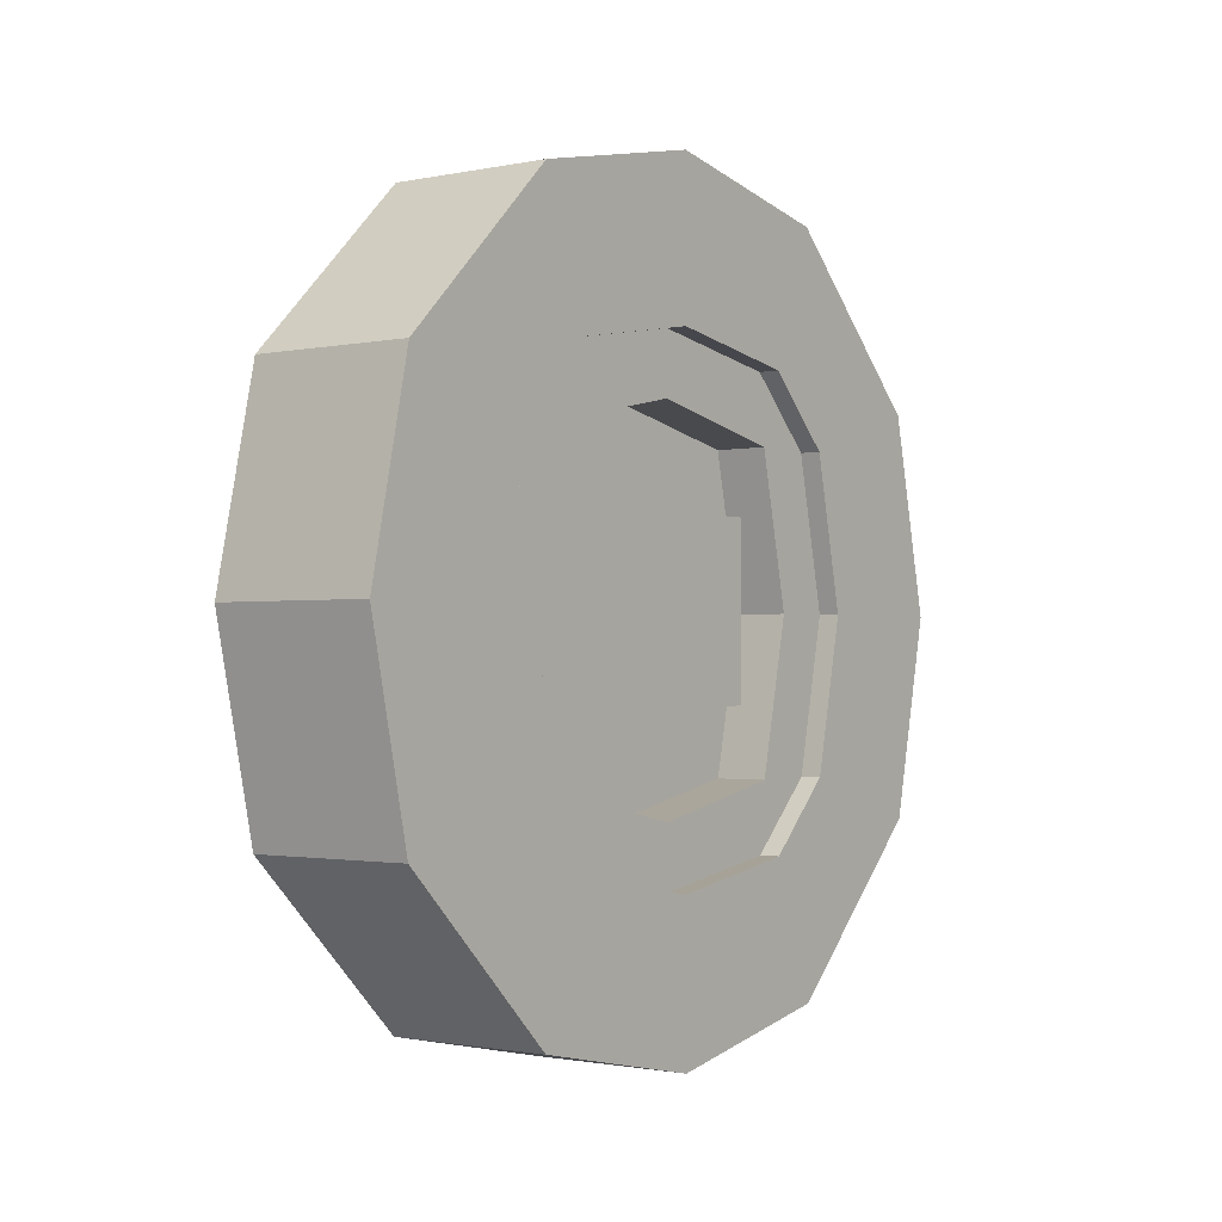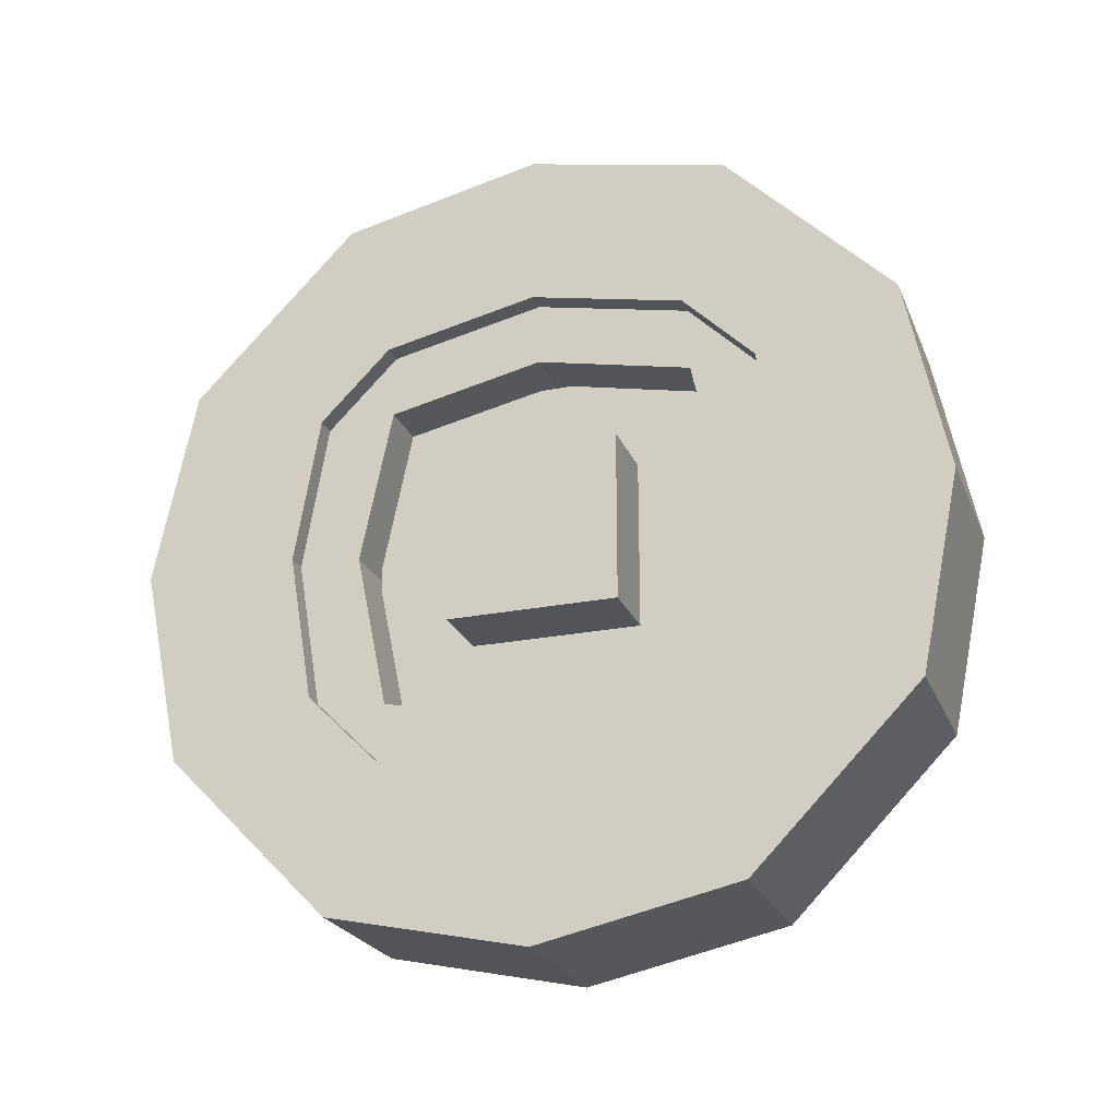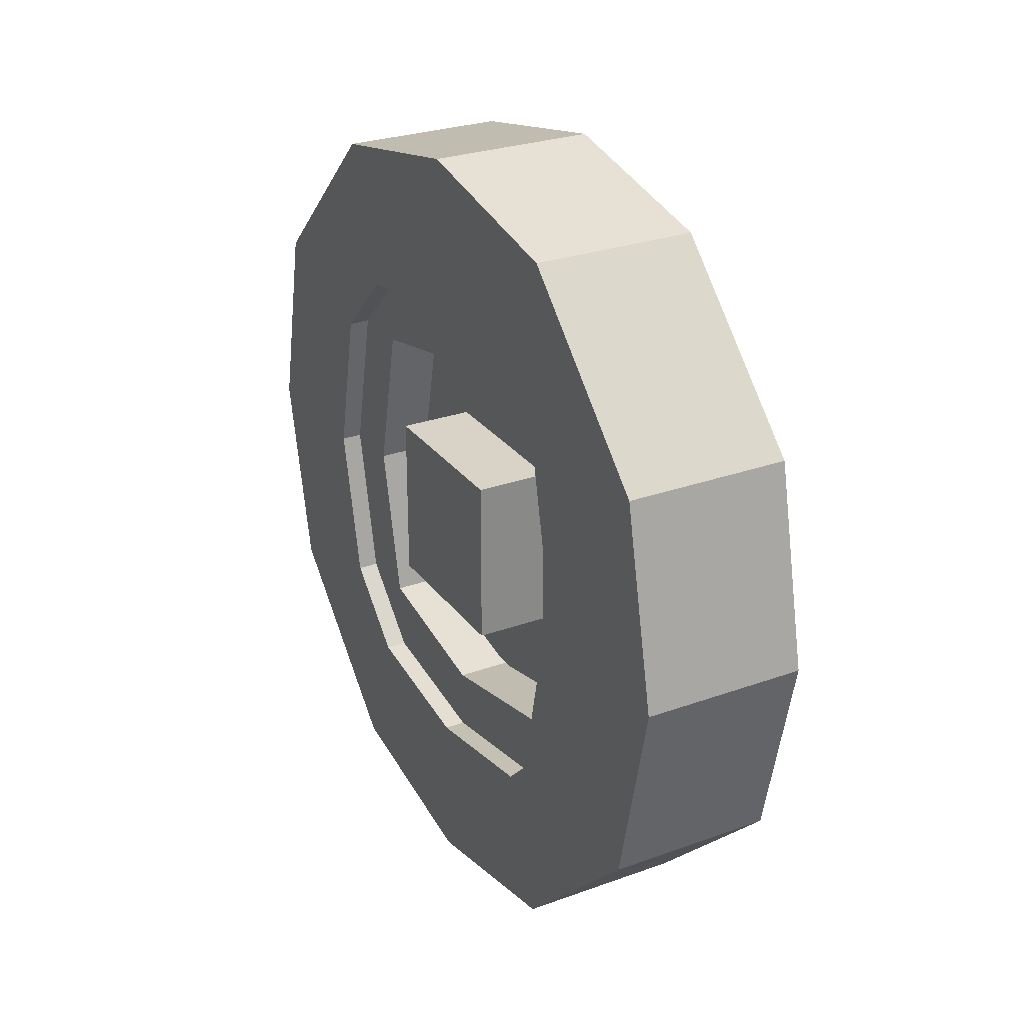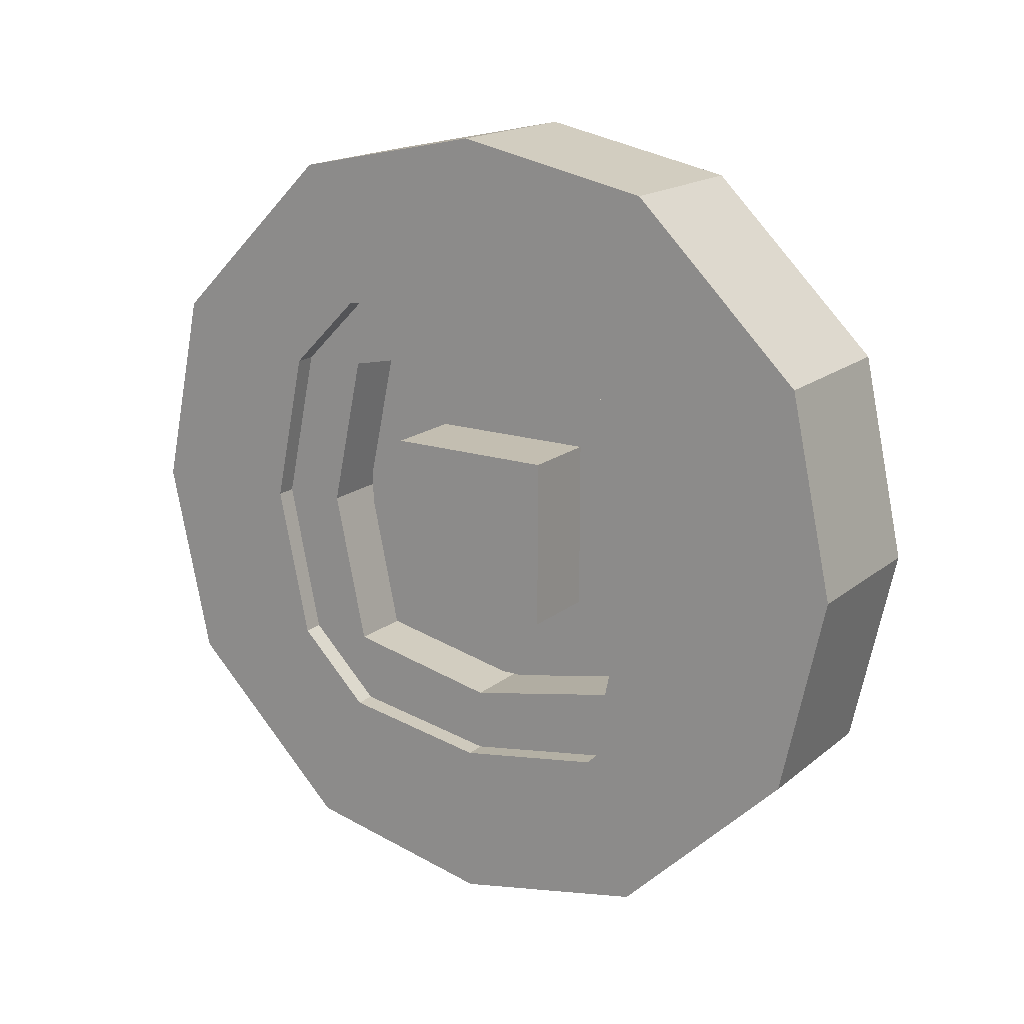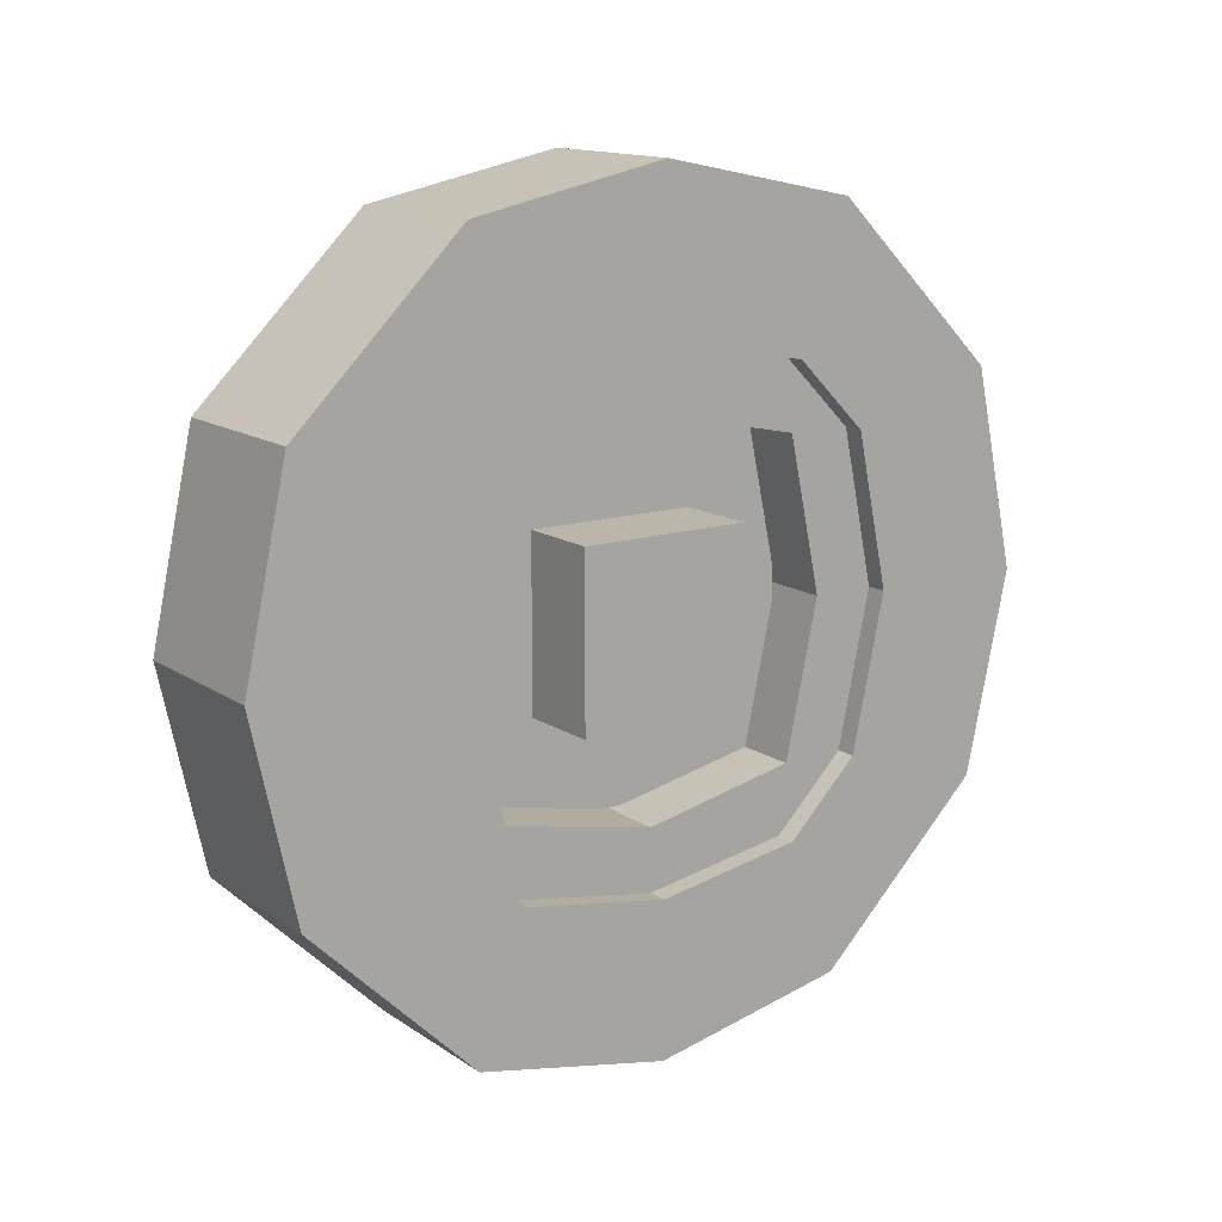
<metadata>
{"format":"obj","ext":"obj","renderer":"f3d","projection":"perspective","resolution":1024,"background":"white","views":[{"elev":-1.4,"azim":37.1,"up":"+Y"},{"elev":-23.7,"azim":108.6,"up":"+Z"},{"elev":27.8,"azim":151.3,"up":"+Y"},{"elev":17.2,"azim":-56.8,"up":"+Y"},{"elev":14.1,"azim":-125.2,"up":"+Y"}]}
</metadata>
<code>
g royale_car_motorcycle2
v -0.1218 -0.227 -0.3221
v -0.1218 -0.5382 -0.2902
v -0.1218 -0.2953 -0.5375
v -0.1218 -0.3312 -0.2177
v -0.1218 -3e-06 -0.6016
v -0.1218 -3e-06 -0.3702
v -0.1218 -0.5979 -3e-06
v -0.1218 -0.3679 -3e-06
v -0.1218 -0.3312 0.2177
v -0.1218 -0.5382 0.2902
v -0.1218 -0.227 0.3221
v -0.1218 -0.2953 0.5375
v -0.1218 0.227 -0.3221
v -0.1218 0.2953 -0.5375
v -0.1218 0.5382 -0.2902
v -0.1218 0.3312 -0.2177
v -0.1218 0.5979 -3e-06
v -0.1218 0.3679 -3e-06
v -0.1218 0.3312 0.2177
v -0.1218 0.5382 0.2902
v -0.1218 0.227 0.3221
v -0.1218 0.2953 0.5375
v -0.1218 -3e-06 0.6016
v -0.1218 -3e-06 0.3702
v -0.1218 -0.2953 0.5375
v 0.1218 -0.5382 0.2902
v -0.1218 -0.5382 0.2902
v 0.1218 -0.2953 0.5375
v 0.1218 -3e-06 0.6016
v -0.1218 0.2953 0.5375
v 0.1218 0.2953 0.5375
v -0.1218 -3e-06 0.6016
v -0.1218 0.5382 -0.2902
v 0.1218 0.2953 -0.5375
v 0.1218 0.5382 -0.2902
v -0.1218 0.2953 -0.5375
v 0.1218 0.227 -0.3221
v 0.0914 -3e-06 -0.3702
v 0.0914 0.227 -0.3221
v 0.0914 -3e-06 -0.3702
v 0.1218 0.227 -0.3221
v 0.1218 -3e-06 -0.3702
v -0.1218 -0.1257 0.1257
v 0.1218 0.1257 0.1257
v 0.1218 -0.1257 0.1257
v -0.1218 0.1257 0.1257
v 0.1218 0.5979 -3e-06
v 0.1218 0.3312 0.2177
v 0.1218 0.5382 0.2902
v 0.1218 0.3679 -3e-06
v 0.1218 0.227 0.3221
v 0.1218 0.2953 0.5375
v 0.1218 -3e-06 0.6016
v 0.1218 -3e-06 0.3702
v 0.1218 0.3312 -0.2177
v 0.1218 0.5382 -0.2902
v 0.1218 0.2953 -0.5375
v 0.1218 0.227 -0.3221
v 0.1218 -0.227 0.3221
v 0.1218 -0.2953 0.5375
v 0.1218 -0.3312 0.2177
v 0.1218 -0.5382 0.2902
v 0.1218 -0.5979 -3e-06
v 0.1218 -0.3679 -3e-06
v 0.1218 -0.3312 -0.2177
v 0.1218 -0.5382 -0.2902
v 0.1218 -0.2953 -0.5375
v 0.1218 -0.227 -0.3221
v 0.1218 -3e-06 -0.6016
v 0.1218 -3e-06 -0.3702
v -0.09133 0.3312 0.2177
v -0.09133 0.227 0.3221
v -0.09133 0.2286 0.2286
v -0.09133 0.3679 -3e-06
v -0.09133 0.2759 -3e-06
v -0.09133 -3e-06 0.3702
v -0.09133 -3e-06 0.2777
v -0.09133 0.3312 -0.2177
v -0.09133 0.2286 -0.2286
v -0.09133 0.227 -0.3221
v -0.09133 -3e-06 -0.3702
v -0.09133 -3e-06 -0.2777
v -0.09133 -0.227 -0.3221
v -0.09133 -0.2286 -0.2286
v -0.09133 -0.3312 -0.2177
v -0.09133 -0.3679 -3e-06
v -0.09133 -0.2759 -3e-06
v -0.09133 -0.3312 0.2177
v -0.09133 -0.2286 0.2286
v -0.09133 -0.227 0.3221
v -0.1218 0.3679 -3e-06
v -0.09133 0.3312 -0.2177
v -0.1218 0.3312 -0.2177
v -0.09133 0.3679 -3e-06
v 0.1218 -3e-06 0.3702
v 0.0914 -0.227 0.3221
v 0.1218 -0.227 0.3221
v 0.0914 -0.227 0.3221
v 0.1218 -3e-06 0.3702
v 0.0914 -3e-06 0.3702
v -0.09133 0.2286 -0.2286
v 0.0914 0.2759 -3e-06
v 0.0914 0.2286 -0.2286
v -0.09133 0.2759 -3e-06
v 0.0914 -0.3312 -0.2177
v 0.0914 -0.2286 -0.2286
v 0.0914 -0.227 -0.3221
v 0.0914 -0.2759 -3e-06
v 0.0914 -0.3679 -3e-06
v 0.0914 -0.2286 0.2286
v 0.0914 -0.3312 0.2177
v 0.0914 -0.227 0.3221
v 0.0914 -3e-06 0.2777
v 0.0914 -3e-06 0.3702
v 0.0914 -3e-06 -0.3702
v 0.0914 -3e-06 -0.2777
v 0.0914 0.227 -0.3221
v 0.0914 0.2286 -0.2286
v 0.0914 0.3312 -0.2177
v 0.0914 0.3679 -3e-06
v 0.0914 0.2759 -3e-06
v 0.0914 0.3312 0.2177
v 0.0914 0.2286 0.2286
v 0.0914 0.227 0.3221
v 0.1218 0.1257 -0.1257
v -0.1218 0.1257 0.1257
v -0.1218 0.1257 -0.1257
v 0.1218 0.1257 0.1257
v -0.1218 -0.5979 -3e-06
v 0.1218 -0.5382 -0.2902
v -0.1218 -0.5382 -0.2902
v 0.1218 -0.5979 -3e-06
v 0.1218 -0.1257 -0.1257
v -0.1218 0.1257 -0.1257
v -0.1218 -0.1257 -0.1257
v 0.1218 0.1257 -0.1257
v -0.1218 -0.1257 -0.1257
v -0.1218 0.1257 0.1257
v -0.1218 -0.1257 0.1257
v -0.1218 0.1257 -0.1257
v 0.1218 0.3312 -0.2177
v 0.0914 0.227 -0.3221
v 0.0914 0.3312 -0.2177
v 0.0914 0.227 -0.3221
v 0.1218 0.3312 -0.2177
v 0.1218 0.227 -0.3221
v -0.1218 0.3312 0.2177
v -0.09133 0.227 0.3221
v -0.09133 0.3312 0.2177
v -0.1218 0.227 0.3221
v -0.1218 -0.227 -0.3221
v -0.09133 -0.3312 -0.2177
v -0.1218 -0.3312 -0.2177
v -0.09133 -0.3312 -0.2177
v -0.1218 -0.227 -0.3221
v -0.09133 -0.227 -0.3221
v -0.1218 0.5979 -3e-06
v 0.1218 0.5382 0.2902
v -0.1218 0.5382 0.2902
v 0.1218 0.5979 -3e-06
v -0.1218 -0.1257 0.1257
v 0.1218 -0.1257 -0.1257
v -0.1218 -0.1257 -0.1257
v 0.1218 -0.1257 0.1257
v 0.0914 0.3312 -0.2177
v 0.1218 0.3679 -3e-06
v 0.1218 0.3312 -0.2177
v 0.0914 0.3679 -3e-06
v -0.09133 -3e-06 0.3702
v -0.1218 -0.227 0.3221
v -0.09133 -0.227 0.3221
v -0.1218 -3e-06 0.3702
v 0.0914 -0.3312 0.2177
v 0.1218 -0.3679 -3e-06
v 0.1218 -0.3312 0.2177
v 0.0914 -0.3679 -3e-06
v -0.1218 0.2953 0.5375
v 0.1218 0.5382 0.2902
v 0.1218 0.2953 0.5375
v -0.1218 0.5382 0.2902
v -0.1218 -3e-06 -0.3702
v -0.09133 -0.227 -0.3221
v -0.1218 -0.227 -0.3221
v -0.09133 -3e-06 -0.3702
v 0.1218 -0.227 -0.3221
v 0.0914 -0.3312 -0.2177
v 0.0914 -0.227 -0.3221
v 0.0914 -0.3312 -0.2177
v 0.1218 -0.227 -0.3221
v 0.1218 -0.3312 -0.2177
v 0.1218 -0.2953 -0.5375
v -0.1218 -0.5382 -0.2902
v 0.1218 -0.5382 -0.2902
v -0.1218 -0.2953 -0.5375
v 0.0914 -0.2286 0.2286
v -0.09133 -3e-06 0.2777
v -0.09133 -0.2286 0.2286
v 0.0914 -3e-06 0.2777
v 0.1218 0.227 0.3221
v 0.0914 0.3312 0.2177
v 0.0914 0.227 0.3221
v 0.0914 0.3312 0.2177
v 0.1218 0.227 0.3221
v 0.1218 0.3312 0.2177
v -0.09133 0.3312 -0.2177
v -0.1218 0.227 -0.3221
v -0.1218 0.3312 -0.2177
v -0.1218 0.227 -0.3221
v -0.09133 0.3312 -0.2177
v -0.09133 0.227 -0.3221
v -0.1218 -0.227 0.3221
v -0.09133 -0.3312 0.2177
v -0.09133 -0.227 0.3221
v -0.09133 -0.3312 0.2177
v -0.1218 -0.227 0.3221
v -0.1218 -0.3312 0.2177
v -0.1218 -0.3312 0.2177
v -0.09133 -0.3679 -3e-06
v -0.09133 -0.3312 0.2177
v -0.09133 -0.3679 -3e-06
v -0.1218 -0.3312 0.2177
v -0.1218 -0.3679 -3e-06
v 0.1218 -0.1257 -0.1257
v 0.1218 0.1257 0.1257
v 0.1218 0.1257 -0.1257
v 0.1218 -0.1257 0.1257
v 0.1218 -0.2953 -0.5375
v -0.1218 -3e-06 -0.6016
v -0.1218 -0.2953 -0.5375
v 0.1218 -3e-06 -0.6016
v 0.0914 -3e-06 -0.2777
v -0.09133 0.2286 -0.2286
v 0.0914 0.2286 -0.2286
v -0.09133 -3e-06 -0.2777
v 0.0914 -0.227 0.3221
v 0.1218 -0.3312 0.2177
v 0.1218 -0.227 0.3221
v 0.1218 -0.3312 0.2177
v 0.0914 -0.227 0.3221
v 0.0914 -0.3312 0.2177
v 0.0914 -0.2286 -0.2286
v -0.09133 -0.2759 -3e-06
v -0.09133 -0.2286 -0.2286
v 0.0914 -0.2759 -3e-06
v -0.000571 -0.2724 -0.2724
v -0.000571 0.2724 0.2724
v -0.000571 -0.2724 0.2724
v -0.000571 0.2724 -0.2724
v -0.1218 0.3679 -3e-06
v -0.09133 0.3312 0.2177
v -0.09133 0.3679 -3e-06
v -0.09133 0.3312 0.2177
v -0.1218 0.3679 -3e-06
v -0.1218 0.3312 0.2177
v -0.09133 0.2759 -3e-06
v 0.0914 0.2286 0.2286
v 0.0914 0.2759 -3e-06
v -0.09133 0.2286 0.2286
v -0.1218 -0.5979 -3e-06
v 0.1218 -0.5382 0.2902
v 0.1218 -0.5979 -3e-06
v -0.1218 -0.5382 0.2902
v -0.1218 0.5979 -3e-06
v 0.1218 0.5382 -0.2902
v 0.1218 0.5979 -3e-06
v -0.1218 0.5382 -0.2902
v 0.0914 0.3679 -3e-06
v 0.1218 0.3312 0.2177
v 0.1218 0.3679 -3e-06
v 0.1218 0.3312 0.2177
v 0.0914 0.3679 -3e-06
v 0.0914 0.3312 0.2177
v 0.0914 -0.3679 -3e-06
v 0.1218 -0.3312 -0.2177
v 0.1218 -0.3679 -3e-06
v 0.1218 -0.3312 -0.2177
v 0.0914 -0.3679 -3e-06
v 0.0914 -0.3312 -0.2177
v -0.1218 -0.3679 -3e-06
v -0.09133 -0.3312 -0.2177
v -0.09133 -0.3679 -3e-06
v -0.09133 -0.3312 -0.2177
v -0.1218 -0.3679 -3e-06
v -0.1218 -0.3312 -0.2177
v 0.0914 -0.2759 -3e-06
v -0.09133 -0.2286 0.2286
v -0.09133 -0.2759 -3e-06
v 0.0914 -0.2286 0.2286
v 0.1218 -3e-06 0.6016
v -0.1218 -0.2953 0.5375
v -0.1218 -3e-06 0.6016
v 0.1218 -0.2953 0.5375
v 0.1218 -3e-06 -0.3702
v 0.0914 -0.227 -0.3221
v 0.0914 -3e-06 -0.3702
v 0.0914 -0.227 -0.3221
v 0.1218 -3e-06 -0.3702
v 0.1218 -0.227 -0.3221
v 0.1218 -3e-06 0.3702
v 0.0914 0.227 0.3221
v 0.0914 -3e-06 0.3702
v 0.0914 0.227 0.3221
v 0.1218 -3e-06 0.3702
v 0.1218 0.227 0.3221
v -0.09133 -3e-06 0.3702
v -0.1218 0.227 0.3221
v -0.1218 -3e-06 0.3702
v -0.1218 0.227 0.3221
v -0.09133 -3e-06 0.3702
v -0.09133 0.227 0.3221
v -0.1218 -3e-06 -0.3702
v -0.09133 0.227 -0.3221
v -0.09133 -3e-06 -0.3702
v -0.09133 0.227 -0.3221
v -0.1218 -3e-06 -0.3702
v -0.1218 0.227 -0.3221
v 0.0914 -3e-06 0.2777
v -0.09133 0.2286 0.2286
v -0.09133 -3e-06 0.2777
v 0.0914 0.2286 0.2286
v 0.1218 -3e-06 -0.6016
v -0.1218 0.2953 -0.5375
v -0.1218 -3e-06 -0.6016
v 0.1218 0.2953 -0.5375
v 0.0914 -3e-06 -0.2777
v -0.09133 -0.2286 -0.2286
v -0.09133 -3e-06 -0.2777
v 0.0914 -0.2286 -0.2286
v 0.01388 -0.2724 -0.2724
v 0.01388 0.2724 0.2724
v 0.01388 0.2724 -0.2724
v 0.01388 -0.2724 0.2724
g royale_car_motorcycle2_0
f -330 -331 -332
f -329 -332 -331
f -330 -332 -328
f -327 -328 -332
f -331 -326 -329
f -325 -329 -326
f -325 -326 -324
f -323 -324 -326
f -324 -323 -322
f -321 -322 -323
f -327 -320 -328
f -319 -328 -320
f -319 -320 -318
f -317 -318 -320
f -318 -317 -316
f -315 -316 -317
f -315 -314 -316
f -313 -316 -314
f -314 -312 -313
f -311 -313 -312
f -311 -312 -310
f -321 -310 -322
f -309 -310 -312
f -309 -322 -310
f -306 -307 -308
f -305 -308 -307
f -302 -303 -304
f -301 -304 -303
f -298 -299 -300
f -297 -300 -299
f -294 -295 -296
f -291 -292 -293
f -288 -289 -290
f -287 -290 -289
f -284 -285 -286
f -283 -286 -285
f -285 -284 -282
f -281 -282 -284
f -281 -280 -282
f -279 -282 -280
f -283 -278 -286
f -277 -286 -278
f -277 -278 -276
f -275 -276 -278
f -279 -280 -274
f -273 -274 -280
f -274 -273 -272
f -271 -272 -273
f -271 -270 -272
f -269 -272 -270
f -269 -270 -268
f -267 -268 -270
f -267 -266 -268
f -265 -268 -266
f -266 -264 -265
f -276 -275 -264
f -263 -265 -264
f -263 -264 -275
f -260 -261 -262
f -262 -259 -260
f -258 -260 -259
f -261 -260 -257
f -256 -257 -260
f -259 -255 -258
f -254 -258 -255
f -254 -255 -253
f -253 -252 -254
f -251 -254 -252
f -252 -250 -251
f -249 -251 -250
f -248 -249 -250
f -248 -247 -249
f -246 -249 -247
f -247 -245 -246
f -244 -246 -245
f -256 -244 -257
f -244 -245 -243
f -243 -257 -244
f -240 -241 -242
f -239 -242 -241
f -236 -237 -238
f -233 -234 -235
f -230 -231 -232
f -229 -232 -231
f -226 -227 -228
f -227 -225 -228
f -224 -228 -225
f -225 -223 -224
f -222 -224 -223
f -221 -222 -223
f -223 -220 -221
f -219 -221 -220
f -226 -218 -227
f -217 -227 -218
f -218 -216 -217
f -215 -217 -216
f -216 -214 -215
f -214 -213 -215
f -212 -215 -213
f -213 -211 -212
f -210 -212 -211
f -220 -210 -219
f -209 -210 -211
f -209 -219 -210
f -206 -207 -208
f -205 -208 -207
f -202 -203 -204
f -201 -204 -203
f -198 -199 -200
f -197 -200 -199
f -194 -195 -196
f -193 -196 -195
f -190 -191 -192
f -187 -188 -189
f -184 -185 -186
f -183 -186 -185
f -180 -181 -182
f -177 -178 -179
f -174 -175 -176
f -173 -176 -175
f -170 -171 -172
f -169 -172 -171
f -166 -167 -168
f -165 -168 -167
f -162 -163 -164
f -161 -164 -163
f -158 -159 -160
f -157 -160 -159
f -154 -155 -156
f -153 -156 -155
f -150 -151 -152
f -149 -152 -151
f -146 -147 -148
f -143 -144 -145
f -140 -141 -142
f -139 -142 -141
f -136 -137 -138
f -135 -138 -137
f -132 -133 -134
f -129 -130 -131
f -126 -127 -128
f -123 -124 -125
f -120 -121 -122
f -117 -118 -119
f -114 -115 -116
f -111 -112 -113
f -108 -109 -110
f -107 -110 -109
f -104 -105 -106
f -103 -106 -105
f -100 -101 -102
f -99 -102 -101
f -96 -97 -98
f -93 -94 -95
f -90 -91 -92
f -89 -92 -91
f -86 -87 -88
f -85 -88 -87
f -82 -83 -84
f -79 -80 -81
f -76 -77 -78
f -75 -78 -77
f -72 -73 -74
f -71 -74 -73
f -68 -69 -70
f -67 -70 -69
f -64 -65 -66
f -61 -62 -63
f -58 -59 -60
f -55 -56 -57
f -52 -53 -54
f -49 -50 -51
f -46 -47 -48
f -45 -48 -47
f -42 -43 -44
f -41 -44 -43
f -38 -39 -40
f -35 -36 -37
f -32 -33 -34
f -29 -30 -31
f -26 -27 -28
f -23 -24 -25
f -20 -21 -22
f -17 -18 -19
f -14 -15 -16
f -13 -16 -15
f -10 -11 -12
f -9 -12 -11
f -6 -7 -8
f -5 -8 -7
f -2 -3 -4
f -1 -4 -3

</code>
